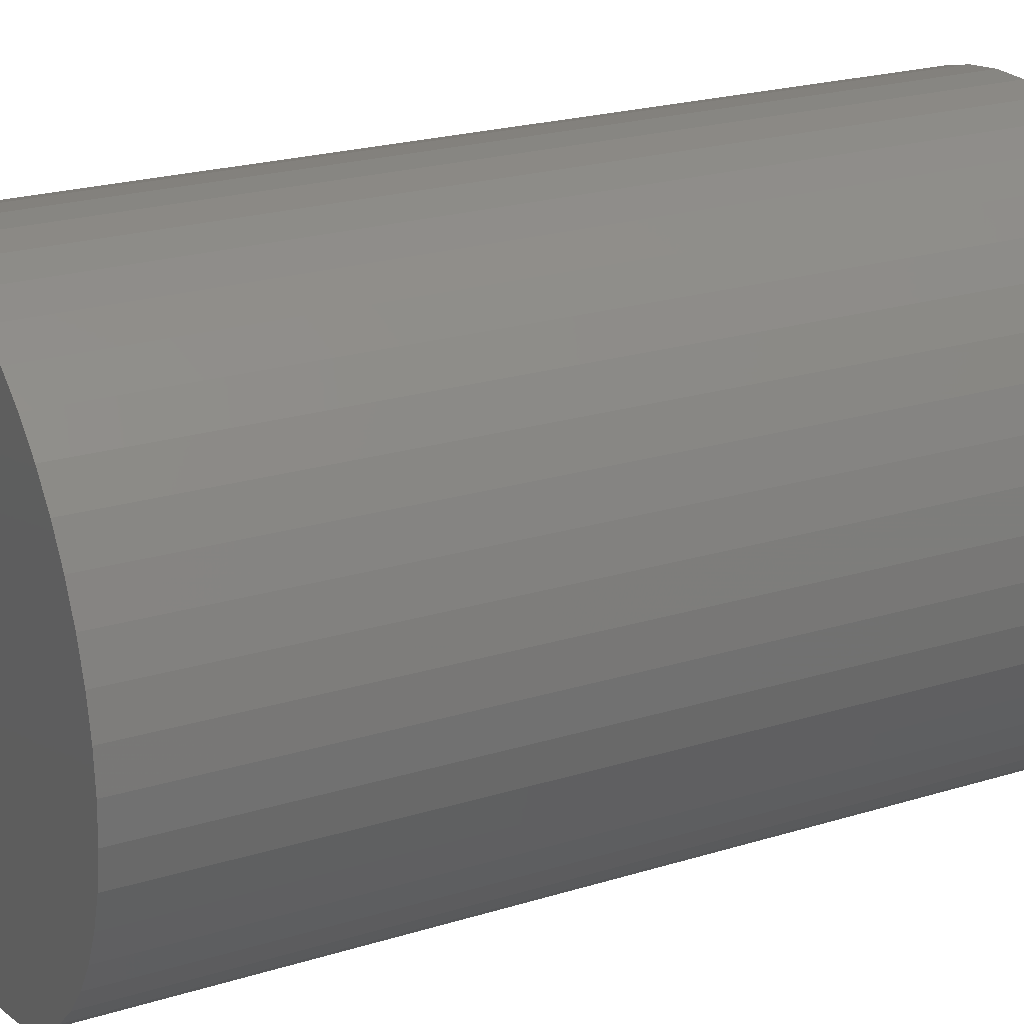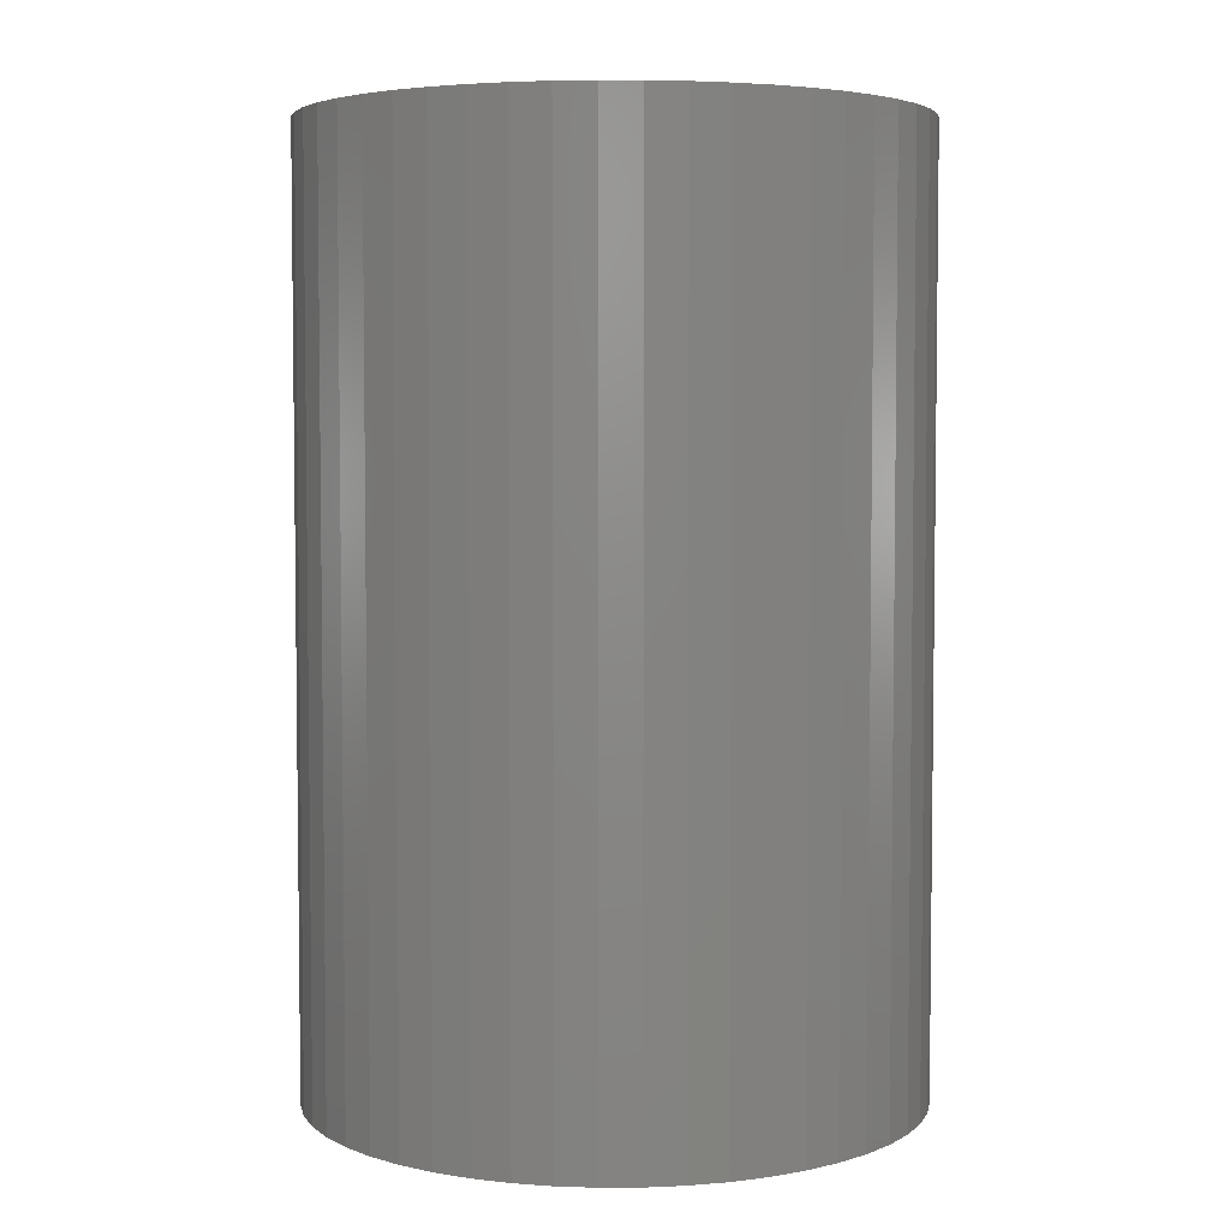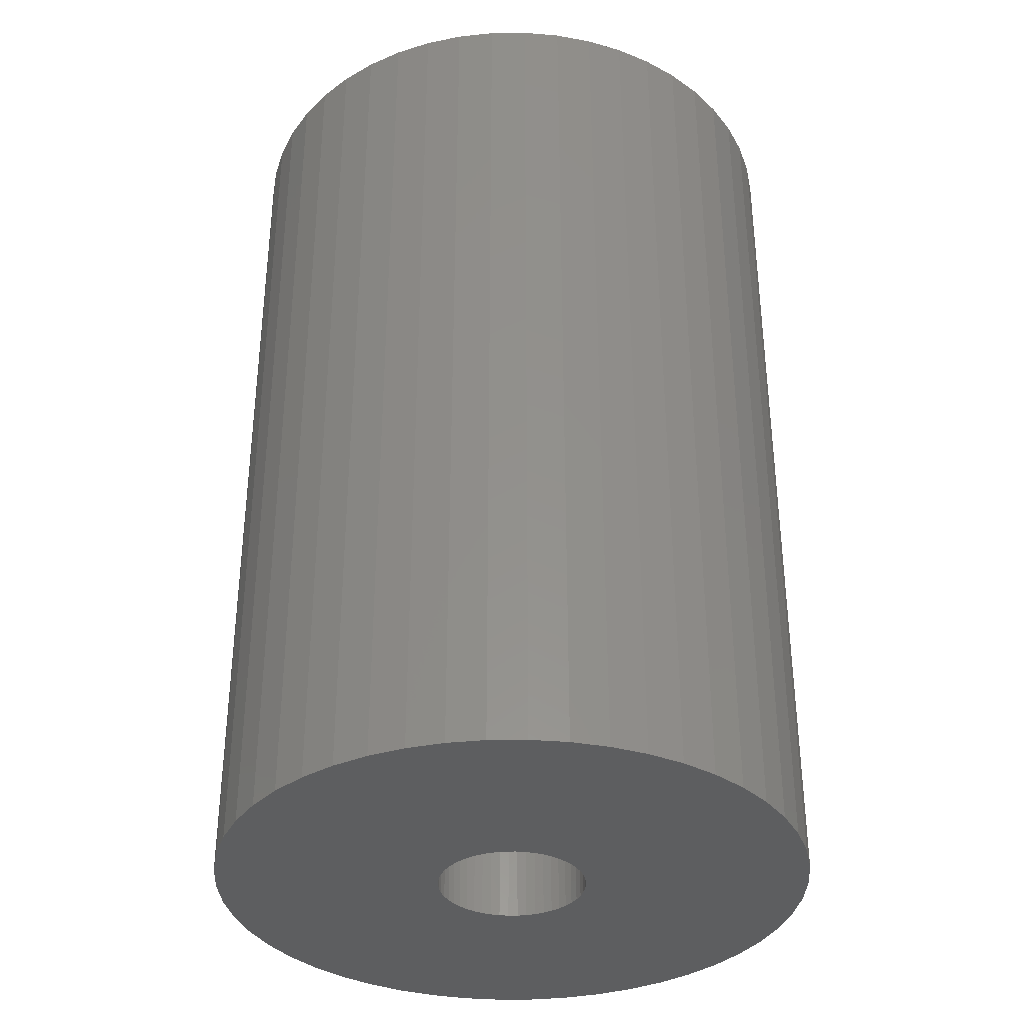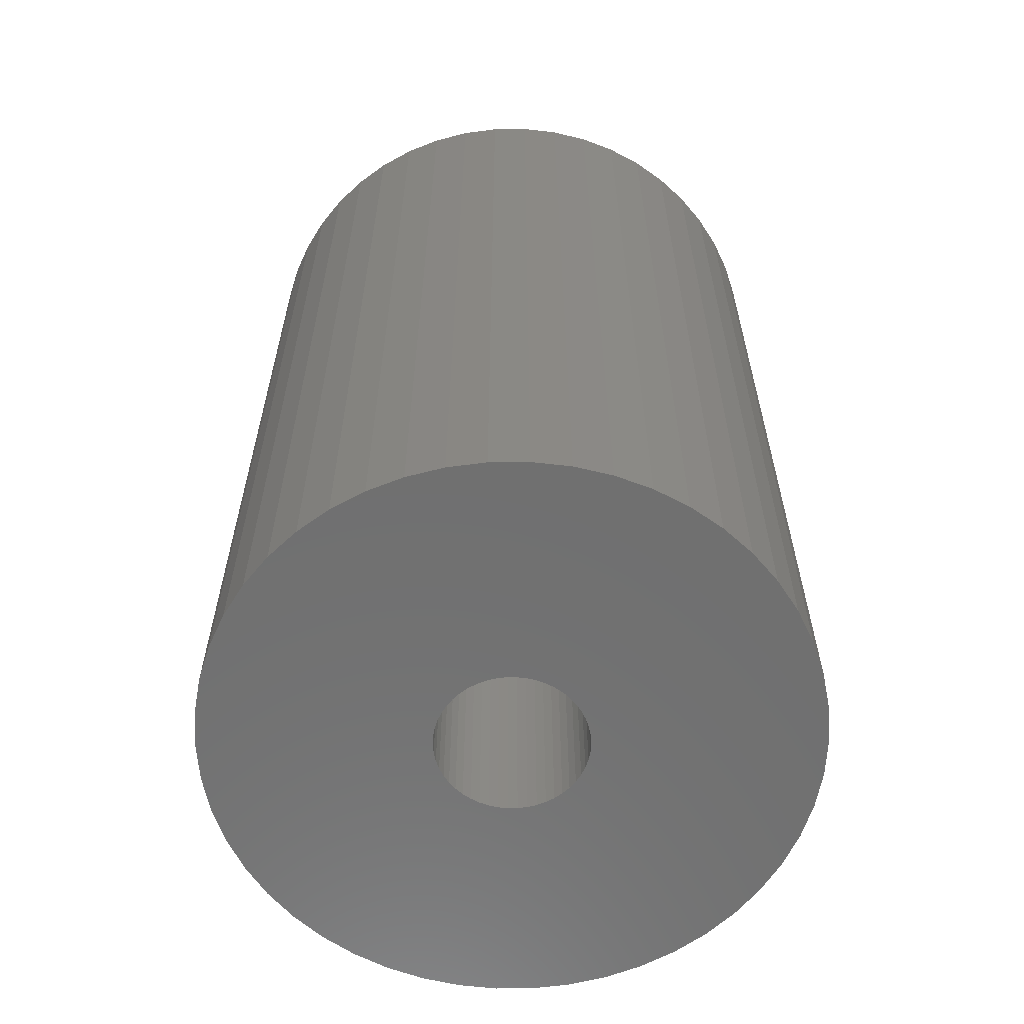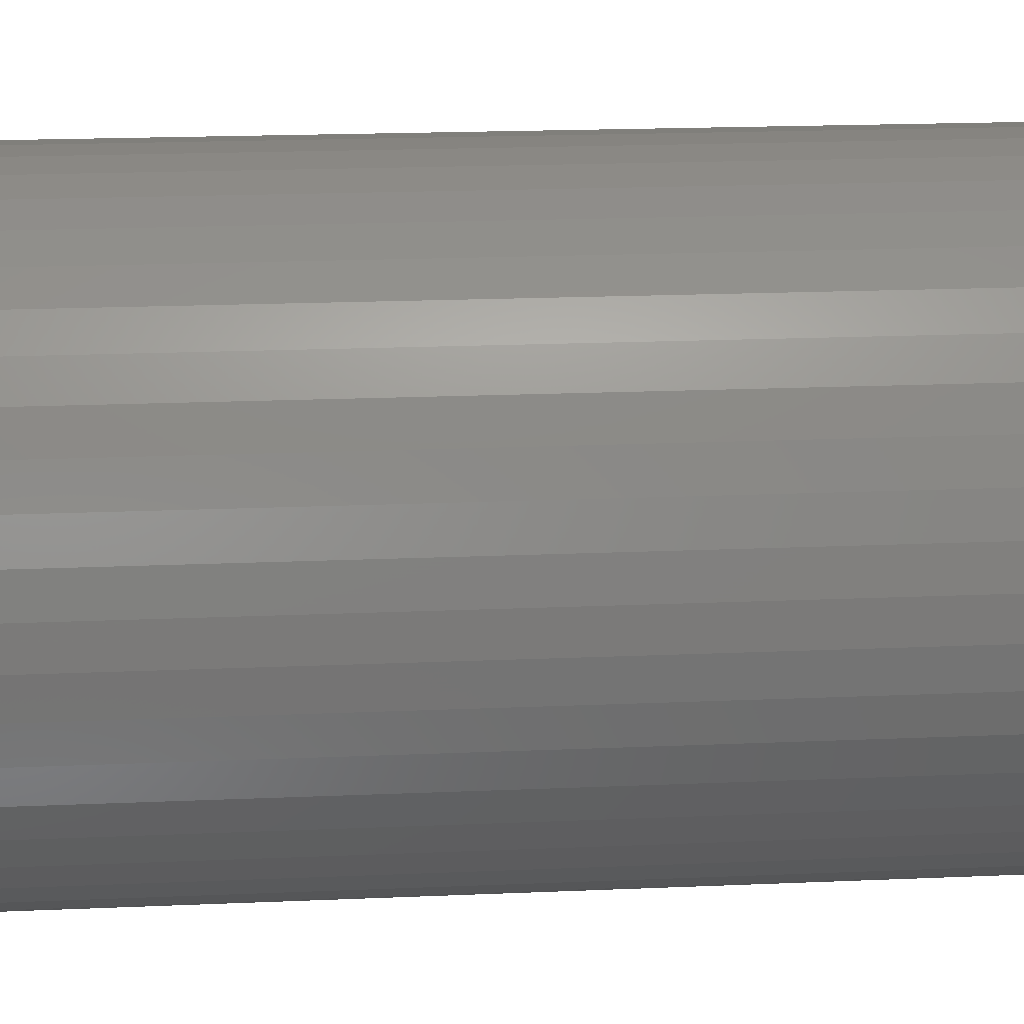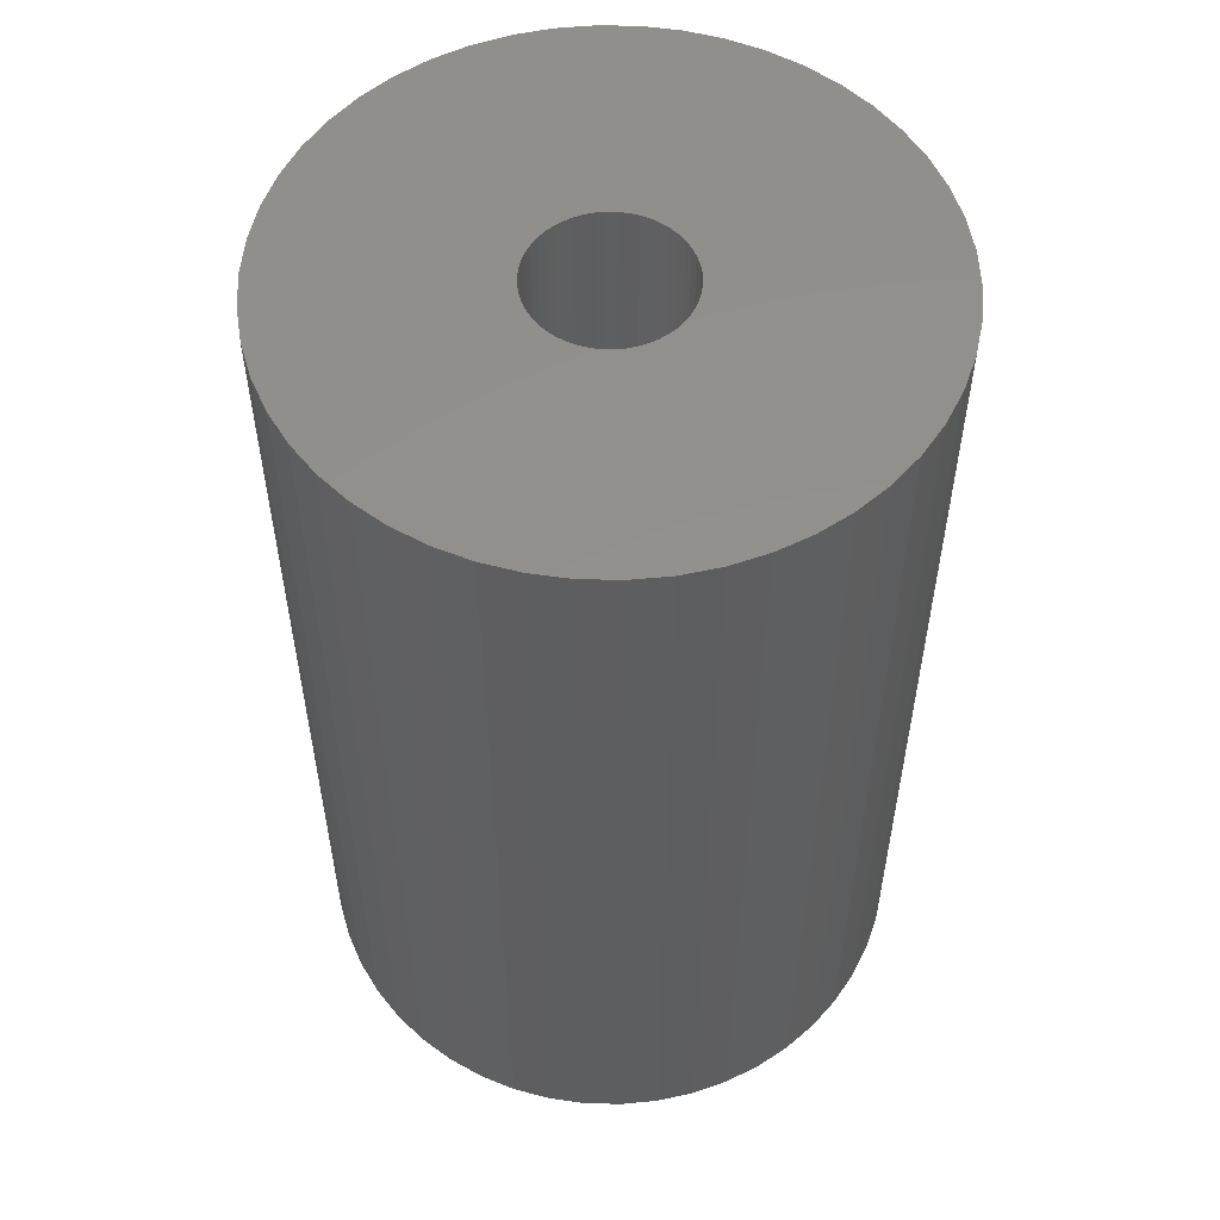
<metadata>
{"format":"stl","ext":"stl","renderer":"f3d","projection":"perspective","resolution":1024,"background":"white","views":[{"elev":22.8,"azim":62.3,"up":"+Y"},{"elev":4.5,"azim":179.1,"up":"+Z"},{"elev":-35.2,"azim":137.6,"up":"+Z"},{"elev":-61.6,"azim":-49.9,"up":"+Z"},{"elev":20.1,"azim":-94.5,"up":"+Y"},{"elev":54.7,"azim":-13.0,"up":"+Z"}]}
</metadata>
<code>
# stl→obj: 200 verts, 400 faces
v 13 0 20
v 12.9 1.629 -20
v 12.9 1.629 20
v 13 0 -20
v -13 0 -20
v -12.9 1.629 20
v -12.9 1.629 -20
v -13 0 20
v 0.8163 12.97 -20
v -0.8163 12.97 20
v 0.8163 12.97 20
v -0.8163 12.97 -20
v 8.287 -10.02 -20
v 9.477 -8.899 20
v 8.287 -10.02 20
v 9.477 -8.899 -20
v 9.477 8.899 -20
v 8.287 10.02 20
v 9.477 8.899 20
v 8.287 10.02 -20
v -8.287 10.02 -20
v -9.477 8.899 20
v -8.287 10.02 20
v -9.477 8.899 -20
v -4.017 12.36 -20
v -5.535 11.76 20
v -4.017 12.36 20
v -5.535 11.76 -20
v 12.09 4.786 20
v 11.39 6.263 -20
v 11.39 6.263 20
v 12.09 4.786 -20
v 5.535 11.76 -20
v 4.017 12.36 20
v 5.535 11.76 20
v 4.017 12.36 -20
v 6.966 10.98 20
v 6.966 10.98 -20
v -11.39 6.263 -20
v -10.52 7.641 20
v -10.52 7.641 -20
v -11.39 6.263 20
v -12.59 3.233 20
v -12.59 3.233 -20
v -6.966 10.98 -20
v -6.966 10.98 20
v -2.436 12.77 20
v -2.436 12.77 -20
v -4.017 -12.36 -20
v -2.436 -12.77 20
v -4.017 -12.36 20
v -2.436 -12.77 -20
v 0.8163 -12.97 -20
v 2.436 -12.77 20
v 0.8163 -12.97 20
v 2.436 -12.77 -20
v 12.59 3.233 20
v 12.59 3.233 -20
v 10.52 7.641 20
v 10.52 7.641 -20
v 2.436 12.77 20
v 2.436 12.77 -20
v -12.09 4.786 -20
v -12.09 4.786 20
v 3.25 0 20
v 3.224 0.4073 20
v 12.9 -1.629 20
v 3.148 0.8082 20
v 3.224 -0.4073 20
v 3.022 1.196 20
v 12.59 -3.233 20
v 2.848 1.566 20
v 3.148 -0.8082 20
v 2.629 1.91 20
v 12.09 -4.786 20
v 2.369 2.225 20
v 3.022 -1.196 20
v 2.072 2.504 20
v 11.39 -6.263 20
v 1.741 2.744 20
v 2.848 -1.566 20
v 1.384 2.941 20
v 10.52 -7.641 20
v 2.629 -1.91 20
v 1.004 3.091 20
v 0.609 3.192 20
v 0.2041 3.244 20
v -0.2041 3.244 20
v -0.609 3.192 20
v -1.004 3.091 20
v -1.384 2.941 20
v -1.741 2.744 20
v -2.072 2.504 20
v -2.369 2.225 20
v -2.629 1.91 20
v 2.369 -2.225 20
v 2.072 -2.504 20
v 6.966 -10.98 20
v 1.741 -2.744 20
v 5.535 -11.76 20
v 1.384 -2.941 20
v 4.017 -12.36 20
v 1.004 -3.091 20
v 0.609 -3.192 20
v 0.2041 -3.244 20
v -0.2041 -3.244 20
v -0.8163 -12.97 20
v -0.609 -3.192 20
v -1.004 -3.091 20
v -1.384 -2.941 20
v -5.535 -11.76 20
v -1.741 -2.744 20
v -6.966 -10.98 20
v -2.072 -2.504 20
v -8.287 -10.02 20
v -2.369 -2.225 20
v -9.477 -8.899 20
v -2.629 -1.91 20
v -10.52 -7.641 20
v -2.848 -1.566 20
v -11.39 -6.263 20
v -3.022 -1.196 20
v -12.09 -4.786 20
v -3.148 -0.8082 20
v -12.59 -3.233 20
v -3.224 -0.4073 20
v -12.9 -1.629 20
v -3.25 0 20
v -2.848 1.566 20
v -3.022 1.196 20
v -3.148 0.8082 20
v -3.224 0.4073 20
v 12.9 -1.629 -20
v -12.9 -1.629 -20
v -12.09 -4.786 -20
v -12.59 -3.233 -20
v 6.966 -10.98 -20
v 4.017 -12.36 -20
v 5.535 -11.76 -20
v 12.09 -4.786 -20
v 11.39 -6.263 -20
v 12.59 -3.233 -20
v -0.8163 -12.97 -20
v -5.535 -11.76 -20
v -9.477 -8.899 -20
v -10.52 -7.641 -20
v 3.25 0 -20
v 3.224 -0.4073 -20
v 3.148 -0.8082 -20
v 3.224 0.4073 -20
v 3.022 -1.196 -20
v 2.848 -1.566 -20
v 10.52 -7.641 -20
v 3.148 0.8082 -20
v 2.629 -1.91 -20
v 2.369 -2.225 -20
v 3.022 1.196 -20
v 2.072 -2.504 -20
v 1.741 -2.744 -20
v 2.848 1.566 -20
v 1.384 -2.941 -20
v 2.629 1.91 -20
v 1.004 -3.091 -20
v 0.609 -3.192 -20
v 0.2041 -3.244 -20
v -0.2041 -3.244 -20
v -0.609 -3.192 -20
v -1.004 -3.091 -20
v -1.384 -2.941 -20
v -1.741 -2.744 -20
v -6.966 -10.98 -20
v -2.072 -2.504 -20
v -8.287 -10.02 -20
v -2.369 -2.225 -20
v -2.629 -1.91 -20
v 2.369 2.225 -20
v 2.072 2.504 -20
v 1.741 2.744 -20
v 1.384 2.941 -20
v 1.004 3.091 -20
v 0.609 3.192 -20
v 0.2041 3.244 -20
v -0.2041 3.244 -20
v -0.609 3.192 -20
v -1.004 3.091 -20
v -1.384 2.941 -20
v -1.741 2.744 -20
v -2.072 2.504 -20
v -2.369 2.225 -20
v -2.629 1.91 -20
v -2.848 1.566 -20
v -3.022 1.196 -20
v -3.148 0.8082 -20
v -3.224 0.4073 -20
v -3.25 0 -20
v -2.848 -1.566 -20
v -11.39 -6.263 -20
v -3.022 -1.196 -20
v -3.148 -0.8082 -20
v -3.224 -0.4073 -20
f 1 2 3
f 2 1 4
f 5 6 7
f 6 5 8
f 9 10 11
f 10 9 12
f 13 14 15
f 14 13 16
f 17 18 19
f 18 17 20
f 21 22 23
f 22 21 24
f 25 26 27
f 26 25 28
f 29 30 31
f 30 29 32
f 33 34 35
f 34 33 36
f 20 37 18
f 37 20 38
f 39 40 41
f 40 39 42
f 41 22 24
f 22 41 40
f 7 43 44
f 43 7 6
f 45 23 46
f 23 45 21
f 12 47 10
f 47 12 48
f 49 50 51
f 50 49 52
f 53 54 55
f 54 53 56
f 57 32 29
f 32 57 58
f 3 58 57
f 58 3 2
f 59 17 19
f 17 59 60
f 31 60 59
f 60 31 30
f 36 61 34
f 61 36 62
f 62 11 61
f 11 62 9
f 38 35 37
f 35 38 33
f 63 42 39
f 42 63 64
f 65 1 3
f 66 3 57
f 1 65 67
f 68 57 29
f 69 67 65
f 70 29 31
f 67 69 71
f 72 31 59
f 73 71 69
f 74 59 19
f 71 73 75
f 76 19 18
f 77 75 73
f 78 18 37
f 75 77 79
f 80 37 35
f 81 79 77
f 82 35 34
f 79 81 83
f 84 83 81
f 3 66 65
f 57 68 66
f 29 70 68
f 31 72 70
f 59 74 72
f 85 34 61
f 19 76 74
f 18 78 76
f 37 80 78
f 35 82 80
f 34 85 82
f 86 61 11
f 61 86 85
f 11 87 86
f 11 88 87
f 10 88 11
f 88 10 89
f 47 89 10
f 89 47 90
f 27 90 47
f 90 27 91
f 26 91 27
f 91 26 92
f 46 92 26
f 92 46 93
f 23 93 46
f 93 23 94
f 22 94 23
f 40 95 22
f 94 22 95
f 83 84 14
f 96 14 84
f 14 96 15
f 97 15 96
f 15 97 98
f 99 98 97
f 98 99 100
f 101 100 99
f 100 101 102
f 103 102 101
f 102 103 54
f 104 54 103
f 54 104 55
f 105 55 104
f 106 55 105
f 107 106 108
f 106 107 55
f 50 108 109
f 51 109 110
f 111 110 112
f 113 112 114
f 115 114 116
f 108 50 107
f 117 116 118
f 119 118 120
f 121 120 122
f 123 122 124
f 125 124 126
f 109 51 50
f 127 126 128
f 95 40 129
f 42 129 40
f 110 111 51
f 129 42 130
f 112 113 111
f 64 130 42
f 114 115 113
f 130 64 131
f 116 117 115
f 43 131 64
f 118 119 117
f 131 43 132
f 120 121 119
f 6 132 43
f 122 123 121
f 132 6 128
f 124 125 123
f 8 128 6
f 126 127 125
f 128 8 127
f 48 27 47
f 27 48 25
f 67 4 1
f 4 67 133
f 134 8 5
f 8 134 127
f 135 125 136
f 125 135 123
f 137 15 98
f 15 137 13
f 138 100 102
f 100 138 139
f 56 102 54
f 102 56 138
f 44 64 63
f 64 44 43
f 28 46 26
f 46 28 45
f 79 140 75
f 140 79 141
f 75 142 71
f 142 75 140
f 71 133 67
f 133 71 142
f 143 55 107
f 55 143 53
f 144 51 111
f 51 144 49
f 145 119 146
f 119 145 117
f 136 127 134
f 127 136 125
f 147 4 133
f 148 133 142
f 4 147 2
f 149 142 140
f 150 2 147
f 151 140 141
f 2 150 58
f 152 141 153
f 154 58 150
f 155 153 16
f 58 154 32
f 156 16 13
f 157 32 154
f 158 13 137
f 32 157 30
f 159 137 139
f 160 30 157
f 161 139 138
f 30 160 60
f 162 60 160
f 133 148 147
f 142 149 148
f 140 151 149
f 141 152 151
f 153 155 152
f 163 138 56
f 16 156 155
f 13 158 156
f 137 159 158
f 139 161 159
f 138 163 161
f 164 56 53
f 56 164 163
f 53 165 164
f 53 166 165
f 143 166 53
f 166 143 167
f 52 167 143
f 167 52 168
f 49 168 52
f 168 49 169
f 144 169 49
f 169 144 170
f 171 170 144
f 170 171 172
f 173 172 171
f 172 173 174
f 145 174 173
f 146 175 145
f 174 145 175
f 60 162 17
f 176 17 162
f 17 176 20
f 177 20 176
f 20 177 38
f 178 38 177
f 38 178 33
f 179 33 178
f 33 179 36
f 180 36 179
f 36 180 62
f 181 62 180
f 62 181 9
f 182 9 181
f 183 9 182
f 12 183 184
f 183 12 9
f 48 184 185
f 25 185 186
f 28 186 187
f 45 187 188
f 21 188 189
f 184 48 12
f 24 189 190
f 41 190 191
f 39 191 192
f 63 192 193
f 44 193 194
f 185 25 48
f 7 194 195
f 175 146 196
f 197 196 146
f 186 28 25
f 196 197 198
f 187 45 28
f 135 198 197
f 188 21 45
f 198 135 199
f 189 24 21
f 136 199 135
f 190 41 24
f 199 136 200
f 191 39 41
f 134 200 136
f 192 63 39
f 200 134 195
f 193 44 63
f 5 195 134
f 194 7 44
f 195 5 7
f 139 98 100
f 98 139 137
f 83 141 79
f 141 83 153
f 52 107 50
f 107 52 143
f 173 113 115
f 113 173 171
f 145 115 117
f 115 145 173
f 197 123 135
f 123 197 121
f 14 153 83
f 153 14 16
f 171 111 113
f 111 171 144
f 146 121 197
f 121 146 119
f 157 72 160
f 72 157 70
f 131 192 130
f 192 131 193
f 160 74 162
f 74 160 72
f 181 85 86
f 85 181 180
f 180 82 85
f 82 180 179
f 186 90 91
f 90 186 185
f 130 191 129
f 191 130 192
f 149 69 148
f 69 149 73
f 182 86 87
f 86 182 181
f 178 78 80
f 78 178 177
f 132 193 131
f 193 132 194
f 95 189 94
f 189 95 190
f 187 91 92
f 91 187 186
f 184 88 89
f 88 184 183
f 147 66 150
f 66 147 65
f 151 73 149
f 73 151 77
f 158 99 97
f 99 158 159
f 150 68 154
f 68 150 66
f 154 70 157
f 70 154 68
f 177 76 78
f 76 177 176
f 162 76 176
f 76 162 74
f 183 87 88
f 87 183 182
f 179 80 82
f 80 179 178
f 128 194 132
f 194 128 195
f 129 190 95
f 190 129 191
f 185 89 90
f 89 185 184
f 188 92 93
f 92 188 187
f 189 93 94
f 93 189 188
f 148 65 147
f 65 148 69
f 155 81 152
f 81 155 84
f 120 198 122
f 198 120 196
f 164 105 104
f 105 164 165
f 156 97 96
f 97 156 158
f 152 77 151
f 77 152 81
f 167 109 108
f 109 167 168
f 166 108 106
f 108 166 167
f 126 195 128
f 195 126 200
f 122 199 124
f 199 122 198
f 163 104 103
f 104 163 164
f 159 101 99
f 101 159 161
f 161 103 101
f 103 161 163
f 170 114 112
f 114 170 172
f 165 106 105
f 106 165 166
f 116 175 118
f 175 116 174
f 172 116 114
f 116 172 174
f 124 200 126
f 200 124 199
f 156 84 155
f 84 156 96
f 169 112 110
f 112 169 170
f 118 196 120
f 196 118 175
f 168 110 109
f 110 168 169

</code>
